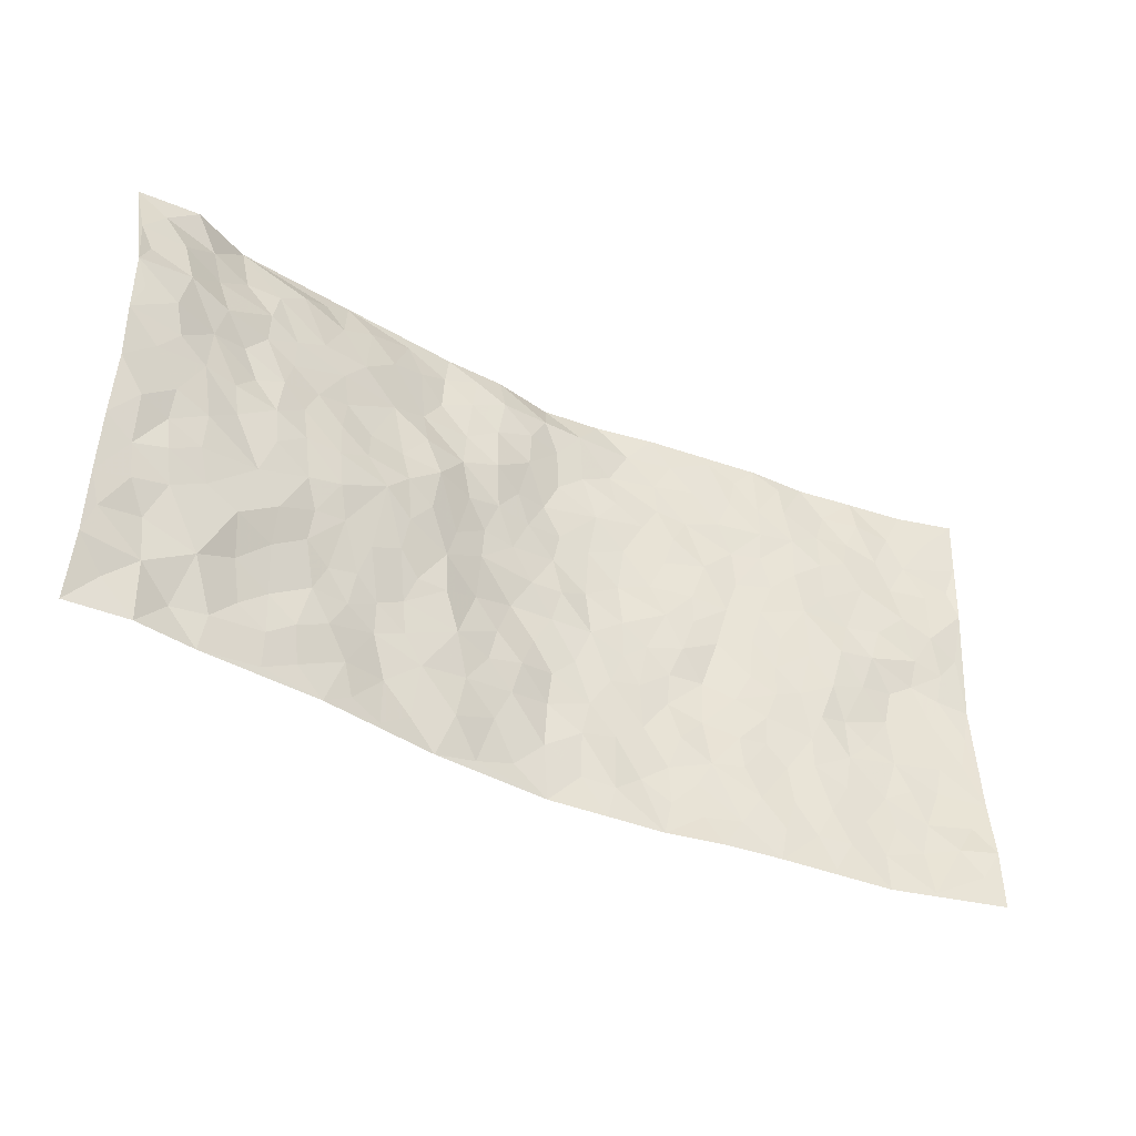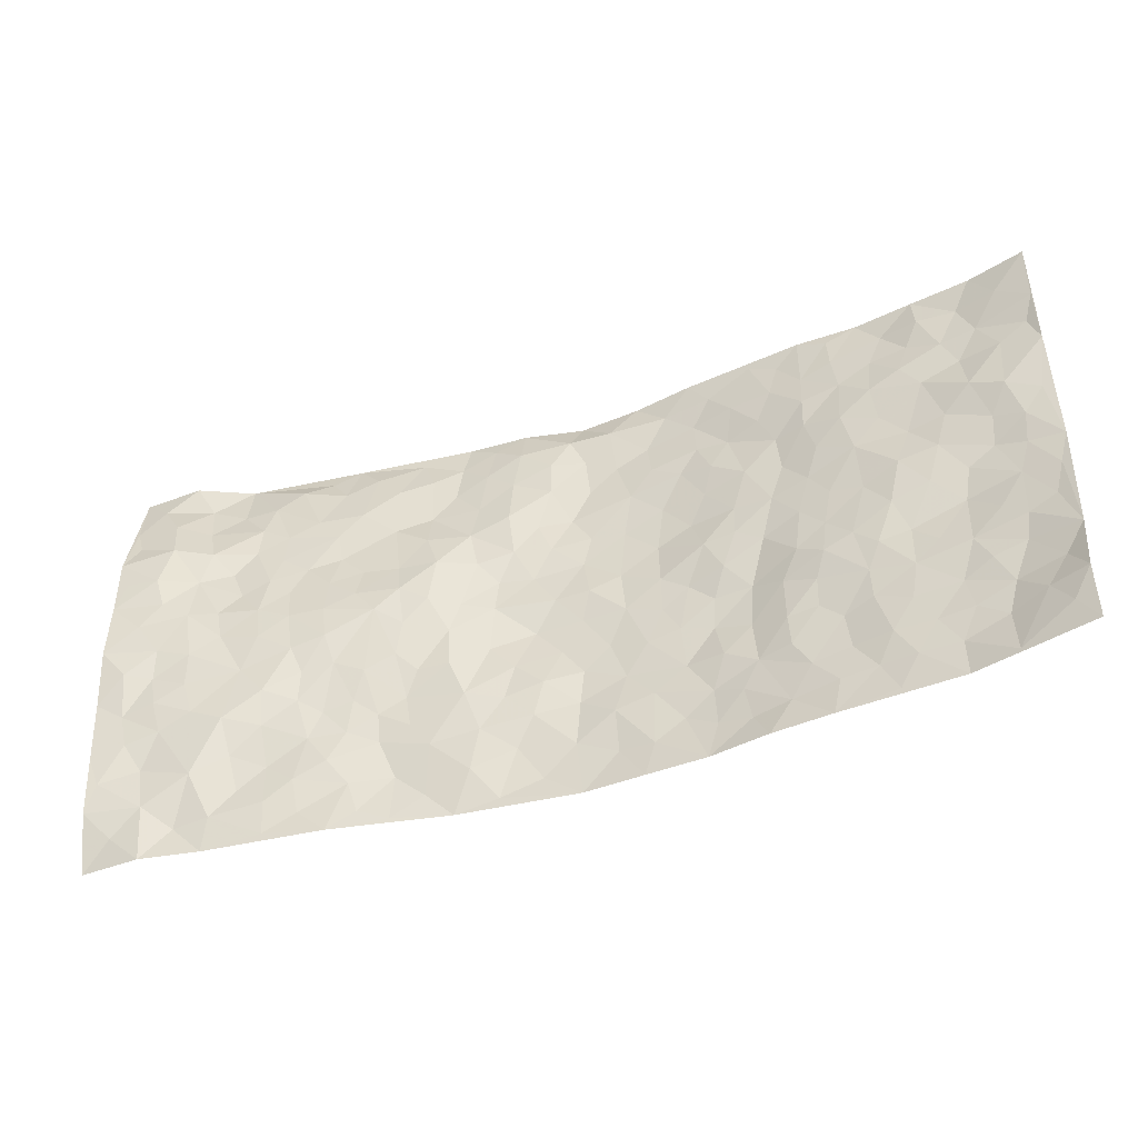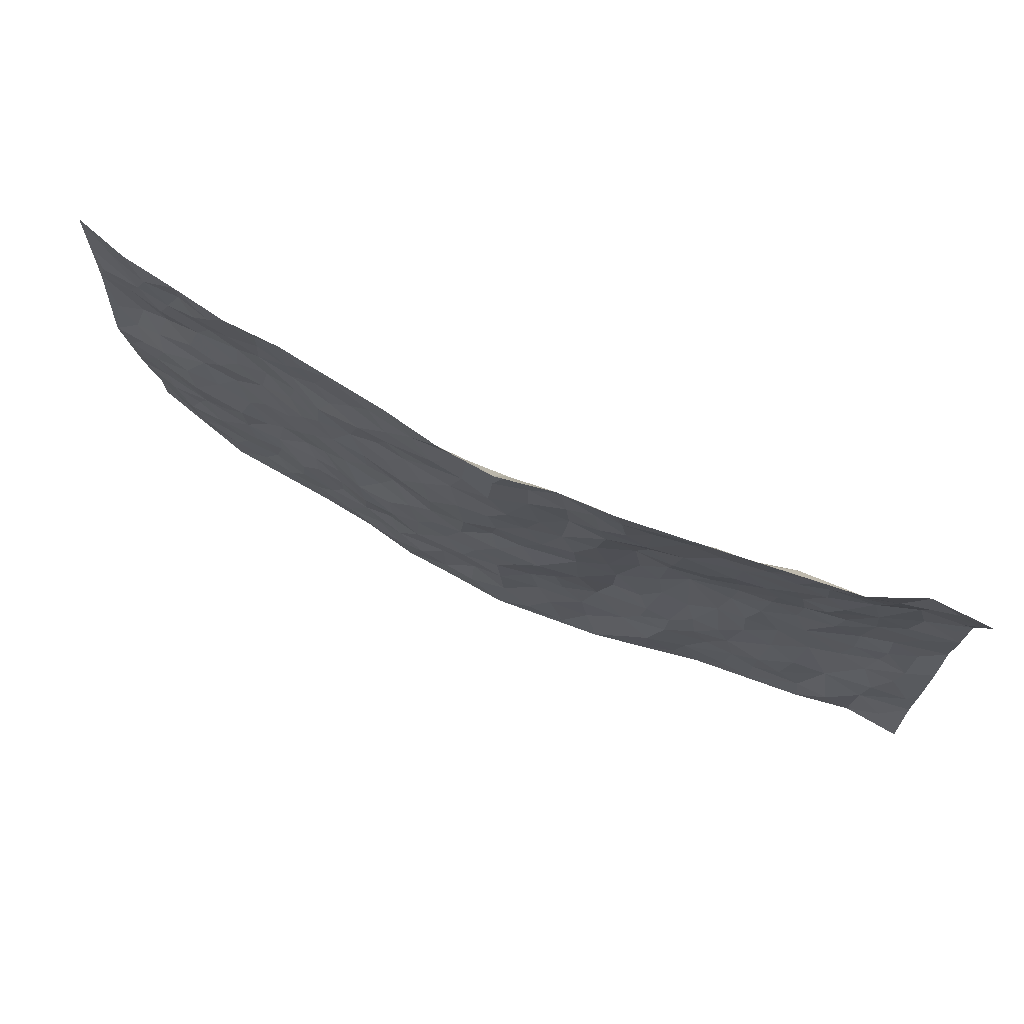
<metadata>
{"format":"obj","ext":"obj","renderer":"f3d","projection":"perspective","resolution":1024,"background":"white","views":[{"elev":-39.4,"azim":-32.7,"up":"+Y"},{"elev":-43.9,"azim":19.1,"up":"+Y"},{"elev":72.6,"azim":-156.6,"up":"+Y"}]}
</metadata>
<code>
v -0.9796 0.00428 0.005267
v -0.9786 0.9911 0.01414
v 0.9674 0.004863 0.0977
v 0.9723 0.995 0.08452
v -0.7938 0.3912 0.05335
v -0.975 0.499 0.08489
v -0.8556 0.3562 0.0583
v 0.0002033 0.003302 -0.06461
v -0.979 0.2491 0.05344
v -0.9212 0.3367 0.05692
v -0.7349 0.003041 0.002374
v -0.9791 0.1242 0.0421
v -0.7075 0.2914 0.04074
v -0.8565 0.002057 0.01989
v -0.8395 0.2875 0.04605
v -0.4888 0.004103 -0.01345
v -0.958 0.1869 0.04534
v -0.2928 0.168 -0.0285
v -0.7742 0.3206 0.04709
v -0.8623 0.1202 0.02921
v -0.9238 0.06465 0.02131
v -0.7966 0.06564 0.007999
v -0.6727 0.1284 0.004232
v -0.7239 0.0757 0.0097
v -0.8739 0.2073 0.03284
v -0.9094 0.269 0.04927
v -0.7681 0.1766 0.03017
v -0.692 0.2109 0.01622
v -0.8603 0.4869 0.0674
v -0.9776 0.3745 0.06632
v -0.739 0.9887 -0.02193
v -0.5354 0.2238 0.0007191
v 0.261 0.1584 -0.04491
v -0.9735 0.7499 0.07938
v -0.3636 0.3928 2.177e-05
v -0.7779 0.7518 0.04587
v -0.7972 0.8283 0.03206
v -0.5773 0.4421 0.03227
v -0.5964 0.6047 0.02672
v -0.4941 0.9917 -0.04382
v -0.9512 0.6873 0.07813
v -0.6573 0.562 0.04072
v -0.3886 0.7518 -0.01562
v -0.5081 0.2814 0.0002432
v -0.4588 0.2267 -0.009966
v -0.4937 0.1637 -0.004419
v -0.4446 0.6347 0.003598
v -0.361 0.5593 0.009855
v 0.1662 0.4742 -0.05138
v -0.333 0.2222 -0.0239
v -0.2082 0.61 -0.02561
v -0.3709 0.6275 -0.00287
v -0.3024 0.06012 -0.04418
v -0.6242 0.7088 0.02069
v -0.3951 0.1962 -0.02467
v -0.8671 0.6175 0.06703
v -0.03735 0.3491 -0.05819
v 0.05856 0.3402 -0.06015
v 0.2976 0.4515 -0.03207
v -0.09449 0.5513 -0.04791
v -0.1644 0.5556 -0.03866
v 0.09288 0.6304 -0.06235
v -0.6289 0.3455 0.0348
v -0.7448 0.5732 0.04765
v -0.9471 0.8079 0.05851
v -0.5586 0.1309 0.0005671
v -0.3671 0.01456 -0.03252
v -0.7914 0.4648 0.05871
v -0.6168 0.1741 0.0005098
v -0.6134 0.02004 -0.004345
v -0.2453 0.0043 -0.05128
v -0.6147 0.08986 0.00287
v -0.5458 0.05534 -0.008474
v -0.4305 0.03974 -0.02236
v -0.4502 0.1061 -0.0177
v -0.8853 0.686 0.07366
v -0.968 0.8705 0.0462
v -0.7334 0.5082 0.04493
v -0.001338 0.991 -0.08179
v -0.7995 0.6746 0.04847
v -0.5596 0.3158 0.01403
v -0.5076 0.4607 0.02827
v 0.006799 0.5711 -0.05927
v -0.04866 0.4829 -0.0491
v 0.004041 0.4205 -0.05946
v -0.1235 0.13 -0.0517
v -0.566 0.6685 0.01581
v -0.9107 0.5618 0.07307
v -0.7298 0.6896 0.03076
v -0.4472 0.2981 -0.004089
v -0.6294 0.2681 0.01852
v -0.4984 0.6865 0.0036
v -0.1714 0.4846 -0.03543
v -0.2589 0.4354 -0.01464
v -0.6436 0.648 0.03076
v -0.009973 0.1183 -0.06074
v -0.4095 0.5098 0.01845
v -0.3419 0.2892 -0.01984
v -0.2375 0.5031 -0.01922
v -0.1795 0.3821 -0.03801
v -0.9746 0.625 0.07911
v -0.7021 0.6213 0.03319
v -0.8092 0.5789 0.0574
v -0.3629 0.1126 -0.03773
v -0.5162 0.5329 0.02982
v -0.6793 0.4053 0.04033
v -0.1283 0.3252 -0.0417
v -0.1475 0.2506 -0.03849
v -0.5134 0.6108 0.01921
v 0.1091 0.7291 -0.05681
v -0.002708 0.216 -0.06218
v -0.07066 0.2744 -0.04491
v 0.005805 0.2893 -0.05986
v -0.4262 0.3638 0.004922
v -0.1951 0.1851 -0.03676
v -0.6499 0.4874 0.04131
v -0.5533 0.3815 0.02138
v -0.4886 0.3918 0.01507
v -0.3023 0.5235 2.526e-05
v -0.2556 0.35 -0.01494
v -0.3503 0.4664 0.005107
v -0.224 0.2713 -0.02341
v -0.09091 0.4121 -0.05782
v -0.59 0.531 0.03497
v -0.09047 0.1997 -0.04732
v -0.2124 0.09477 -0.03834
v -0.3979 0.2595 -0.01613
v -0.9238 0.4359 0.07429
v -0.8645 0.4196 0.05929
v 0.09316 0.423 -0.05601
v 0.2098 0.2385 -0.05186
v 0.08331 0.5169 -0.05944
v 0.02053 0.4882 -0.04986
v 0.1674 0.3935 -0.05301
v 0.7899 0.4978 0.02394
v 0.2212 0.4346 -0.04895
v 0.2681 0.3142 -0.04986
v 0.1615 0.5675 -0.0595
v 0.1224 0.9962 -0.07012
v -0.2876 0.6195 -0.001338
v 0.4223 0.8807 -0.01056
v 0.4887 0.9991 -0.006497
v -0.2134 0.779 -0.03784
v -0.05787 0.8637 -0.04224
v -0.3192 0.3487 -0.01243
v -0.4539 0.5654 0.01864
v -0.07395 0.05468 -0.06277
v -0.158 0.02432 -0.0551
v 0.1231 0.00253 -0.05108
v 0.01305 0.8597 -0.05669
v -0.01685 0.6997 -0.05937
v 0.4197 0.1979 -0.01014
v 0.3426 0.2905 -0.03862
v 0.5893 0.5265 0.01314
v 0.5229 0.5473 0.002952
v 0.4536 0.1366 -0.005965
v 0.5214 0.2288 -0.004499
v 0.4128 0.3626 -0.01814
v 0.02297 0.6407 -0.06111
v -0.05842 0.6272 -0.05002
v -0.1445 0.729 -0.02941
v -0.08571 0.6928 -0.04531
v -0.05959 0.7908 -0.04691
v -0.1349 0.6324 -0.0378
v 0.02063 0.7746 -0.06316
v 0.2439 0.9988 -0.04495
v -0.01916 0.926 -0.0507
v -0.2698 0.8429 -0.0456
v -0.2001 0.8784 -0.04278
v -0.3153 0.7778 -0.03264
v -0.2474 0.9944 -0.06407
v -0.2259 0.695 -0.02534
v -0.3146 0.6993 -0.01159
v -0.1397 0.8289 -0.03872
v -0.1239 0.9947 -0.0646
v 0.2182 0.7463 -0.04596
v 0.1749 0.6675 -0.05685
v 0.3264 0.5958 -0.03002
v 0.2602 0.5237 -0.03389
v 0.2666 0.6664 -0.04113
v 0.424 0.7451 -0.0173
v 0.355 0.6838 -0.02267
v 0.2854 0.7338 -0.03258
v 0.06838 0.9284 -0.05288
v 0.07882 0.8229 -0.0608
v 0.1459 0.8576 -0.06093
v 0.2507 0.8733 -0.04674
v 0.322 0.7938 -0.03618
v 0.2332 0.5958 -0.04944
v -0.8781 0.8658 0.046
v -0.6801 0.8144 0.01966
v -0.8631 0.7751 0.06462
v -0.8544 0.9939 0.02314
v -0.9199 0.9356 0.03149
v -0.8101 0.9158 0.01534
v -0.7334 0.88 0.007737
v -0.6067 0.9272 -0.004577
v -0.662 0.8832 0.007598
v -0.6849 0.744 0.02476
v -0.5586 0.8125 0.006098
v -0.6197 0.7792 0.01491
v -0.5122 0.8979 -0.01446
v -0.3914 0.8759 -0.024
v -0.5486 0.9546 -0.02682
v -0.4631 0.8143 -0.004602
v -0.4445 0.9333 -0.02773
v -0.3485 0.9679 -0.05253
v -0.5094 0.7588 0.003621
v -0.3213 0.8982 -0.03978
v -0.2604 0.9269 -0.05411
v 0.1564 0.7851 -0.05137
v 0.255 0.8044 -0.04478
v 0.1885 0.9328 -0.05461
v 0.3914 0.8126 -0.01685
v 0.3357 0.8812 -0.02615
v 0.3804 0.9831 -0.02326
v 0.2879 0.938 -0.03764
v 0.4404 0.9486 -0.01332
v 0.3805 0.4946 -0.02669
v 0.3251 0.5296 -0.02794
v 0.4824 0.6047 -0.004794
v 0.432 0.6653 -0.01719
v 0.4054 0.589 -0.01997
v 0.3526 0.1913 -0.02702
v 0.4791 0.3357 -0.004093
v 0.458 0.5232 -0.009088
v 0.3488 0.3892 -0.04115
v -0.1249 0.9142 -0.03974
v -0.1853 0.9557 -0.05177
v 0.3201 0.1341 -0.03134
v 0.6087 0.01604 0.01638
v 0.2025 0.334 -0.05031
v 0.2729 0.3858 -0.04692
v 0.5812 0.2489 0.009291
v 0.7331 0.9966 0.02467
v 0.9718 0.2529 0.07538
v 0.4888 0.8127 0.005633
v 0.7159 0.4871 0.02529
v 0.4859 0.7474 0.001369
v 0.9764 0.501 0.0534
v 0.6666 0.295 0.01929
v 0.507 0.4685 0.0004619
v 0.7752 0.3121 0.03029
v 0.5581 0.4161 0.01175
v 0.4865 0.003624 0.00339
v 0.09094 0.2526 -0.05839
v 0.5026 0.07869 0.002608
v 0.1355 0.3194 -0.05232
v 0.4147 0.268 -0.01485
v 0.871 0.2666 0.04338
v 0.6386 0.4618 0.02171
v 0.5755 0.08371 0.008948
v 0.4463 0.4268 -0.006964
v 0.6043 0.3724 0.01716
v 0.2866 0.2339 -0.03541
v 0.4767 0.2728 -0.008816
v 0.2652 0.07945 -0.04414
v 0.3647 0.004014 -0.01411
v 0.2451 0.003236 -0.04035
v 0.2022 0.1154 -0.05363
v 0.06837 0.1704 -0.05212
v 0.1457 0.1903 -0.05154
v 0.6093 0.149 0.01858
v 0.7757 0.4237 0.01715
v 0.7462 0.2223 0.02372
v 0.6477 0.08219 0.02172
v 0.6667 0.3853 0.01428
v 0.7155 0.3403 0.02177
v 0.8821 0.3278 0.04784
v 0.7423 0.5669 0.03454
v 0.6893 0.1469 0.02355
v 0.7607 0.1512 0.03161
v 0.8373 0.369 0.03725
v 0.9384 0.3512 0.05659
v 0.8838 0.4399 0.04011
v 0.5794 0.314 0.01053
v 0.8173 0.1071 0.04041
v 0.3326 0.06436 -0.03228
v 0.4097 0.07025 -0.01411
v 0.07209 0.07847 -0.06089
v 0.1434 0.07275 -0.05126
v 0.9729 0.7474 0.07423
v 0.729 0.0805 0.02724
v 0.6527 0.2169 0.01829
v 0.9575 0.4261 0.05613
v 0.9048 0.51 0.04335
v 0.8055 0.2517 0.03748
v 0.5312 0.1498 -9.83e-05
v 0.7308 0.002782 0.03
v 0.4992 0.3949 0.005405
v 0.9291 0.06693 0.08611
v 0.9664 0.1299 0.09546
v 0.8375 0.1816 0.03939
v 0.8911 0.1269 0.06655
v 0.8229 0.01119 0.05621
v 0.9316 0.1901 0.06721
v 0.6628 0.5552 0.02971
v 0.6894 0.6322 0.02415
v 0.5826 0.6363 0.0169
v 0.821 0.6903 0.05667
v 0.6282 0.7716 0.02839
v 0.953 0.6241 0.06333
v 0.7644 0.6412 0.03744
v 0.8521 0.595 0.04717
v 0.7302 0.7431 0.03817
v 0.8449 0.5318 0.03186
v 0.9127 0.5736 0.05583
v 0.8867 0.6578 0.06675
v 0.6374 0.6924 0.02368
v 0.5623 0.7243 0.01889
v 0.5076 0.6752 0.004495
v 0.8516 0.85 0.04565
v 0.7111 0.8697 0.02481
v 0.8099 0.7746 0.04031
v 0.8936 0.7759 0.05945
v 0.7788 0.8424 0.03629
v 0.9699 0.8712 0.07842
v 0.6913 0.8021 0.03419
v 0.9503 0.809 0.06706
v 0.7399 0.9301 0.03355
v 0.8546 0.9963 0.04628
v 0.6123 0.9974 0.001041
v 0.8199 0.9237 0.03716
v 0.9031 0.9254 0.06316
v 0.6617 0.9331 0.01106
v 0.5553 0.902 0.008884
v 0.4901 0.8821 0.0002178
v 0.5498 0.9701 0.002408
v 0.5674 0.8224 0.01536
v 0.6348 0.8602 0.01748
f 29 6 128
f 12 21 20
f 26 10 9
f 55 45 46
f 27 19 15
f 26 9 17
f 101 6 88
f 12 1 21
f 7 15 19
f 125 86 96
f 84 123 85
f 129 29 128
f 25 27 15
f 12 20 17
f 73 75 66
f 22 14 11
f 26 17 25
f 9 12 17
f 25 15 26
f 5 129 7
f 52 146 48
f 55 18 50
f 7 19 5
f 20 27 25
f 124 82 105
f 41 76 34
f 20 14 22
f 14 20 21
f 14 21 1
f 24 22 11
f 24 27 22
f 72 66 69
f 69 32 91
f 70 24 11
f 24 23 27
f 17 20 25
f 27 20 22
f 10 15 7
f 10 26 15
f 23 28 27
f 27 13 19
f 28 23 69
f 13 27 28
f 119 121 94
f 10 7 129
f 6 30 128
f 9 10 30
f 36 192 80
f 80 102 89
f 118 81 44
f 64 103 78
f 115 126 86
f 45 32 46
f 91 63 13
f 129 68 29
f 95 87 54
f 95 54 199
f 202 40 204
f 82 97 105
f 29 88 6
f 18 55 104
f 148 126 71
f 38 82 124
f 50 18 122
f 117 82 38
f 5 19 106
f 82 117 118
f 80 64 102
f 127 45 55
f 194 77 190
f 98 35 114
f 39 124 105
f 127 50 98
f 106 19 13
f 66 75 46
f 39 95 42
f 63 117 38
f 95 89 102
f 101 56 76
f 51 140 99
f 18 53 126
f 62 83 132
f 45 127 90
f 112 113 57
f 103 29 68
f 130 85 58
f 109 39 105
f 35 94 121
f 113 246 58
f 151 165 163
f 120 100 94
f 114 127 98
f 192 190 65
f 95 39 87
f 36 191 37
f 67 104 74
f 56 101 88
f 13 63 106
f 192 34 76
f 268 241 243
f 108 115 125
f 93 84 60
f 133 84 85
f 156 288 157
f 101 76 41
f 80 103 64
f 105 97 146
f 99 61 51
f 92 109 47
f 125 96 111
f 158 227 153
f 75 104 55
f 69 66 32
f 81 91 32
f 106 78 68
f 42 64 78
f 77 34 65
f 24 70 72
f 75 73 16
f 16 71 67
f 2 34 77
f 13 28 91
f 103 56 88
f 56 80 76
f 72 69 23
f 11 16 70
f 16 73 70
f 16 67 74
f 115 18 126
f 24 72 23
f 73 72 70
f 16 74 75
f 72 73 66
f 32 45 44
f 84 83 60
f 66 46 32
f 78 106 116
f 117 63 81
f 67 53 104
f 103 68 78
f 69 91 28
f 36 80 89
f 106 38 116
f 106 68 5
f 81 118 117
f 62 132 138
f 32 44 81
f 53 67 71
f 57 58 85
f 123 100 107
f 93 60 61
f 33 230 224
f 8 96 147
f 132 133 130
f 140 48 119
f 93 100 123
f 122 98 50
f 164 60 160
f 53 71 126
f 125 112 108
f 193 194 195
f 75 55 46
f 63 91 81
f 56 103 80
f 196 198 31
f 18 104 53
f 121 48 97
f 38 106 63
f 118 97 82
f 97 35 121
f 51 172 140
f 130 134 49
f 87 39 109
f 288 252 263
f 97 114 35
f 47 43 92
f 57 113 58
f 248 130 58
f 34 101 41
f 114 90 127
f 116 124 42
f 145 94 35
f 118 114 97
f 167 79 175
f 98 145 35
f 85 123 57
f 43 47 52
f 199 36 89
f 42 78 116
f 159 83 62
f 88 29 103
f 74 104 75
f 118 44 90
f 173 140 172
f 42 95 102
f 190 192 37
f 65 190 77
f 89 95 199
f 125 111 112
f 92 87 109
f 18 115 122
f 177 180 176
f 112 57 107
f 109 105 146
f 93 94 100
f 285 286 275
f 96 86 147
f 137 232 131
f 57 123 107
f 87 92 208
f 49 134 136
f 132 130 49
f 161 164 162
f 50 127 55
f 122 108 107
f 122 107 100
f 48 140 52
f 118 90 114
f 99 119 94
f 123 84 93
f 36 37 192
f 48 121 119
f 120 122 100
f 39 42 124
f 38 124 116
f 248 58 246
f 44 45 90
f 98 122 120
f 146 52 47
f 94 93 99
f 168 209 170
f 212 183 188
f 202 197 200
f 42 102 64
f 107 108 112
f 99 93 61
f 8 280 96
f 112 111 113
f 125 115 86
f 115 108 122
f 128 30 10
f 5 68 129
f 10 129 128
f 132 49 138
f 83 84 133
f 130 133 85
f 83 133 132
f 248 134 130
f 156 152 224
f 151 110 165
f 212 186 211
f 153 224 249
f 254 251 244
f 246 261 262
f 225 158 249
f 49 136 179
f 185 184 150
f 214 188 181
f 181 188 182
f 161 163 174
f 143 170 172
f 110 211 185
f 184 79 167
f 174 228 169
f 62 110 159
f 163 150 144
f 210 169 229
f 170 143 168
f 176 211 110
f 98 120 145
f 94 145 120
f 48 146 97
f 109 146 47
f 148 86 126
f 147 86 148
f 71 8 148
f 8 147 148
f 244 276 254
f 232 136 134
f 174 143 161
f 60 83 160
f 163 162 151
f 159 160 83
f 261 281 262
f 259 281 149
f 219 220 59
f 246 113 111
f 33 255 131
f 157 256 152
f 137 255 153
f 230 278 279
f 262 260 33
f 154 155 242
f 131 255 137
f 248 131 232
f 281 280 149
f 259 258 278
f 220 179 59
f 159 151 160
f 162 160 151
f 164 61 60
f 228 174 144
f 144 174 163
f 159 110 151
f 161 172 164
f 186 184 185
f 161 162 163
f 61 164 51
f 160 162 164
f 187 217 213
f 150 163 165
f 205 202 200
f 79 184 139
f 170 43 173
f 174 169 143
f 161 143 172
f 167 144 150
f 176 180 183
f 172 170 173
f 223 226 221
f 185 150 165
f 99 140 119
f 207 206 203
f 172 51 164
f 43 52 173
f 173 52 140
f 167 175 228
f 228 229 169
f 210 168 169
f 177 110 62
f 189 138 179
f 62 138 177
f 136 232 233
f 181 182 222
f 150 184 167
f 178 180 189
f 49 179 138
f 177 138 189
f 180 178 182
f 178 179 220
f 307 308 304
f 222 223 221
f 215 187 188
f 176 183 212
f 187 213 186
f 214 215 188
f 185 211 186
f 237 181 239
f 182 188 183
f 110 185 165
f 216 215 141
f 211 176 212
f 182 183 180
f 176 110 177
f 213 184 186
f 178 189 179
f 177 189 180
f 195 190 37
f 197 198 200
f 195 194 190
f 34 192 65
f 80 192 76
f 37 196 195
f 194 2 77
f 193 2 194
f 196 37 191
f 31 193 195
f 198 196 191
f 31 195 196
f 199 201 191
f 197 204 31
f 198 191 201
f 31 198 197
f 201 199 54
f 36 199 191
f 54 208 201
f 208 43 205
f 208 54 87
f 198 201 200
f 206 205 203
f 43 170 203
f 210 207 209
f 40 202 206
f 31 204 40
f 197 202 204
f 208 205 200
f 43 203 205
f 205 206 202
f 203 209 207
f 171 40 207
f 40 206 207
f 208 200 201
f 43 208 92
f 170 209 203
f 168 143 169
f 207 210 171
f 168 210 209
f 188 187 212
f 212 187 186
f 166 139 213
f 184 213 139
f 237 214 181
f 215 214 141
f 216 141 218
f 213 217 166
f 142 166 216
f 217 216 166
f 187 215 217
f 216 217 215
f 237 141 214
f 142 216 218
f 223 222 182
f 179 136 59
f 223 220 219
f 267 238 251
f 237 327 141
f 223 182 178
f 158 290 253
f 220 223 178
f 59 233 227
f 233 59 136
f 248 246 131
f 153 249 158
f 251 254 267
f 223 219 226
f 111 261 246
f 297 251 238
f 276 256 157
f 167 228 144
f 229 228 175
f 175 171 229
f 229 171 210
f 260 257 33
f 265 271 272
f 266 289 283
f 269 243 250
f 249 224 152
f 266 283 271
f 227 233 137
f 253 227 158
f 325 313 320
f 135 264 275
f 310 329 239
f 270 298 297
f 249 256 225
f 275 273 269
f 311 222 221
f 155 154 299
f 234 276 157
f 310 311 299
f 222 239 181
f 221 226 155
f 266 263 252
f 242 290 244
f 264 273 275
f 273 264 243
f 242 244 154
f 276 290 225
f 288 234 157
f 240 282 302
f 275 286 306
f 225 290 158
f 234 263 284
f 241 254 276
f 233 232 137
f 137 153 227
f 264 135 238
f 244 251 154
f 260 259 257
f 227 253 219
f 33 224 255
f 154 297 299
f 240 302 307
f 297 154 251
f 264 268 243
f 253 226 219
f 271 284 263
f 277 294 293
f 290 242 253
f 241 234 284
f 59 227 219
f 242 155 226
f 252 245 231
f 157 152 156
f 257 230 33
f 152 256 249
f 278 230 257
f 262 33 131
f 224 153 255
f 259 278 257
f 134 248 232
f 230 279 224
f 96 261 111
f 261 96 280
f 280 281 261
f 246 262 131
f 252 247 245
f 268 267 241
f 283 277 272
f 288 247 252
f 275 274 285
f 295 291 294
f 267 268 264
f 263 234 288
f 309 310 299
f 290 276 244
f 283 272 271
f 267 254 241
f 265 243 241
f 236 240 285
f 297 238 270
f 303 305 298
f 241 276 234
f 221 155 299
f 272 277 293
f 250 243 287
f 286 285 240
f 284 271 265
f 271 263 266
f 295 3 291
f 225 256 276
f 241 284 265
f 289 266 231
f 3 292 291
f 321 235 323
f 293 294 296
f 279 278 258
f 245 279 258
f 279 156 224
f 260 281 259
f 280 8 149
f 262 281 260
f 231 266 252
f 267 264 238
f 306 304 270
f 283 289 295
f 243 269 273
f 236 269 250
f 294 292 296
f 274 236 285
f 269 274 275
f 250 287 293
f 245 289 231
f 236 274 269
f 156 279 247
f 242 226 253
f 247 279 245
f 243 265 287
f 288 156 247
f 265 272 293
f 296 292 236
f 293 287 265
f 295 294 277
f 277 283 295
f 236 250 296
f 289 3 295
f 292 294 291
f 293 296 250
f 300 304 308
f 325 320 235
f 329 330 326
f 270 304 303
f 270 303 298
f 309 305 301
f 135 306 270
f 299 297 298
f 298 309 299
f 238 135 270
f 300 314 305
f 303 300 305
f 304 306 307
f 300 303 304
f 282 319 315
f 322 325 235
f 275 306 135
f 307 306 286
f 240 307 286
f 308 307 302
f 302 282 308
f 308 282 315
f 305 309 298
f 310 309 301
f 310 301 329
f 310 239 311
f 222 311 239
f 299 311 221
f 319 312 315
f 312 323 316
f 301 305 318
f 305 314 316
f 300 308 315
f 316 314 312
f 312 314 315
f 315 314 300
f 323 312 324
f 316 313 318
f 282 4 317
f 330 313 325
f 4 321 324
f 235 320 323
f 282 317 319
f 312 319 317
f 326 325 322
f 316 320 313
f 316 318 305
f 142 218 327
f 327 218 141
f 316 323 320
f 324 312 317
f 4 324 317
f 321 323 324
f 318 313 330
f 328 326 322
f 326 327 329
f 329 327 237
f 326 328 327
f 322 142 328
f 327 328 142
f 329 237 239
f 301 318 330
f 326 330 325
f 330 329 301

</code>
